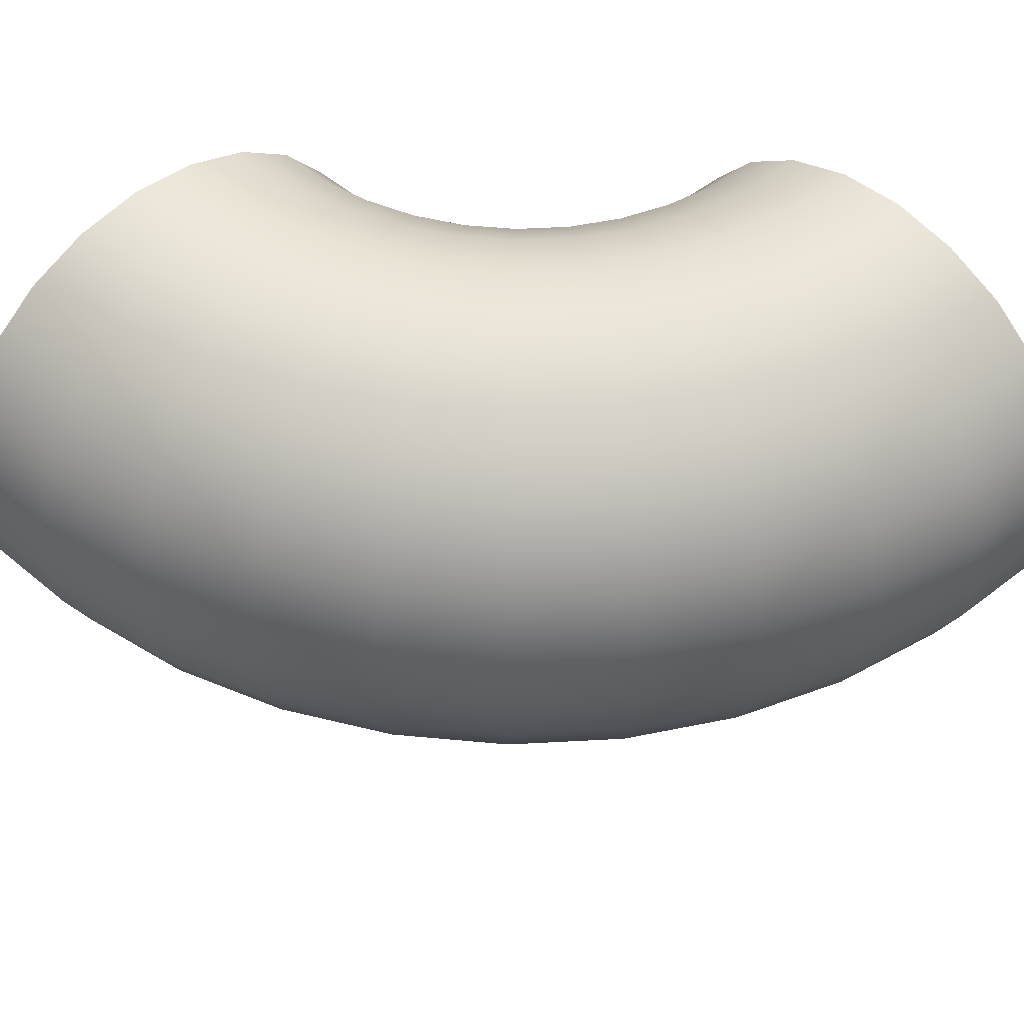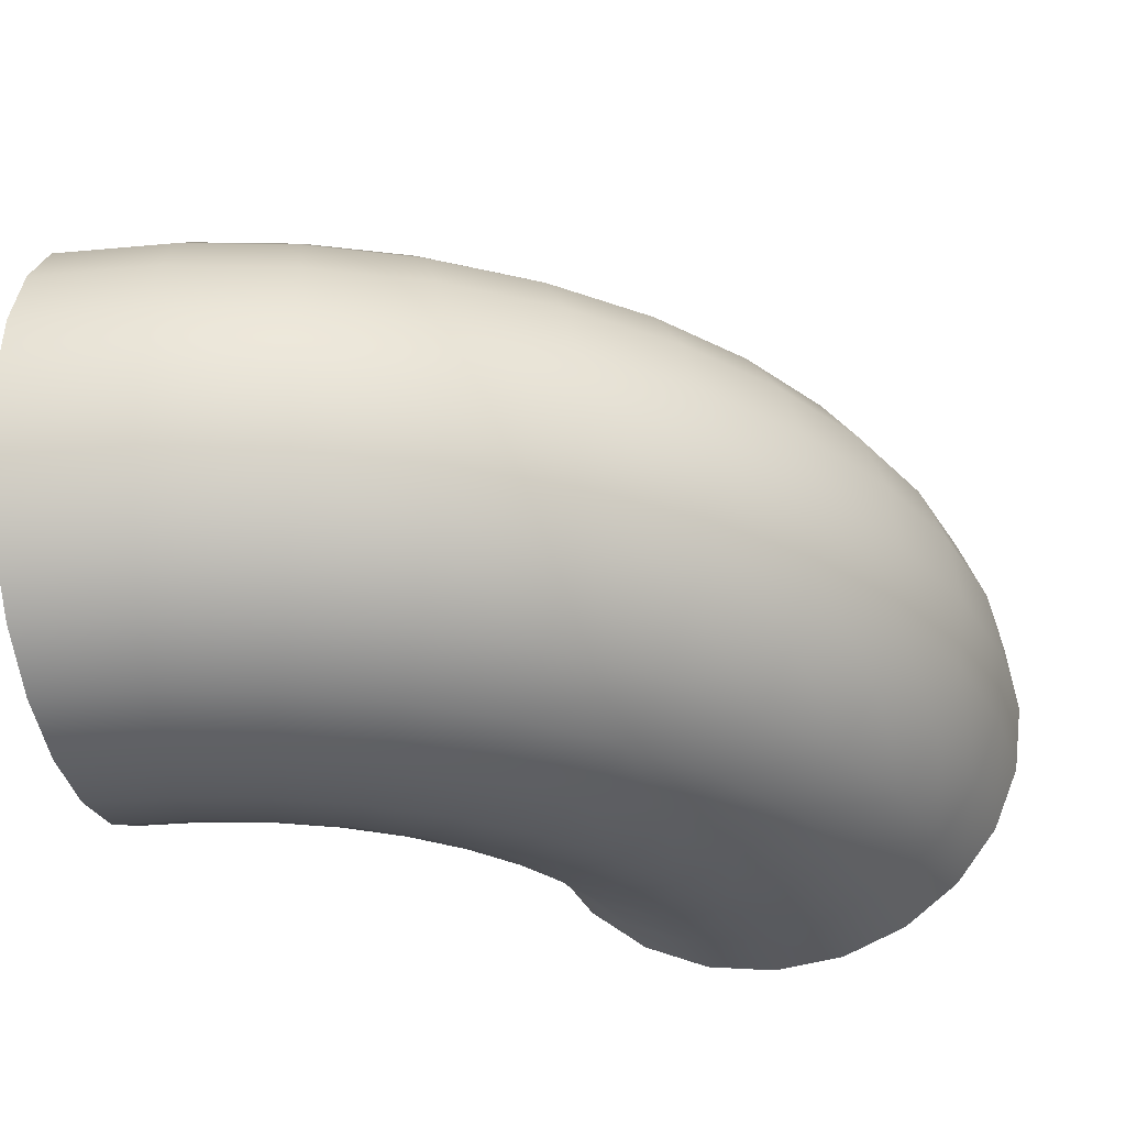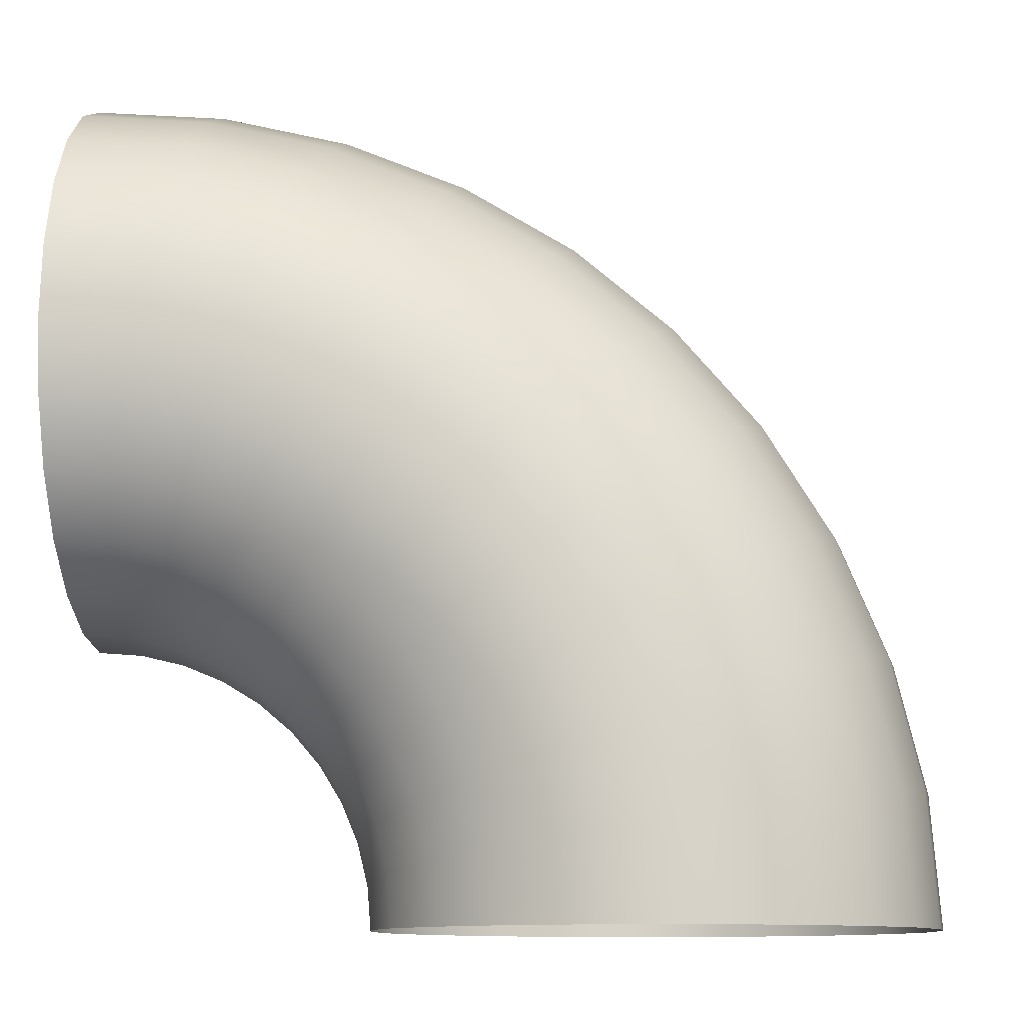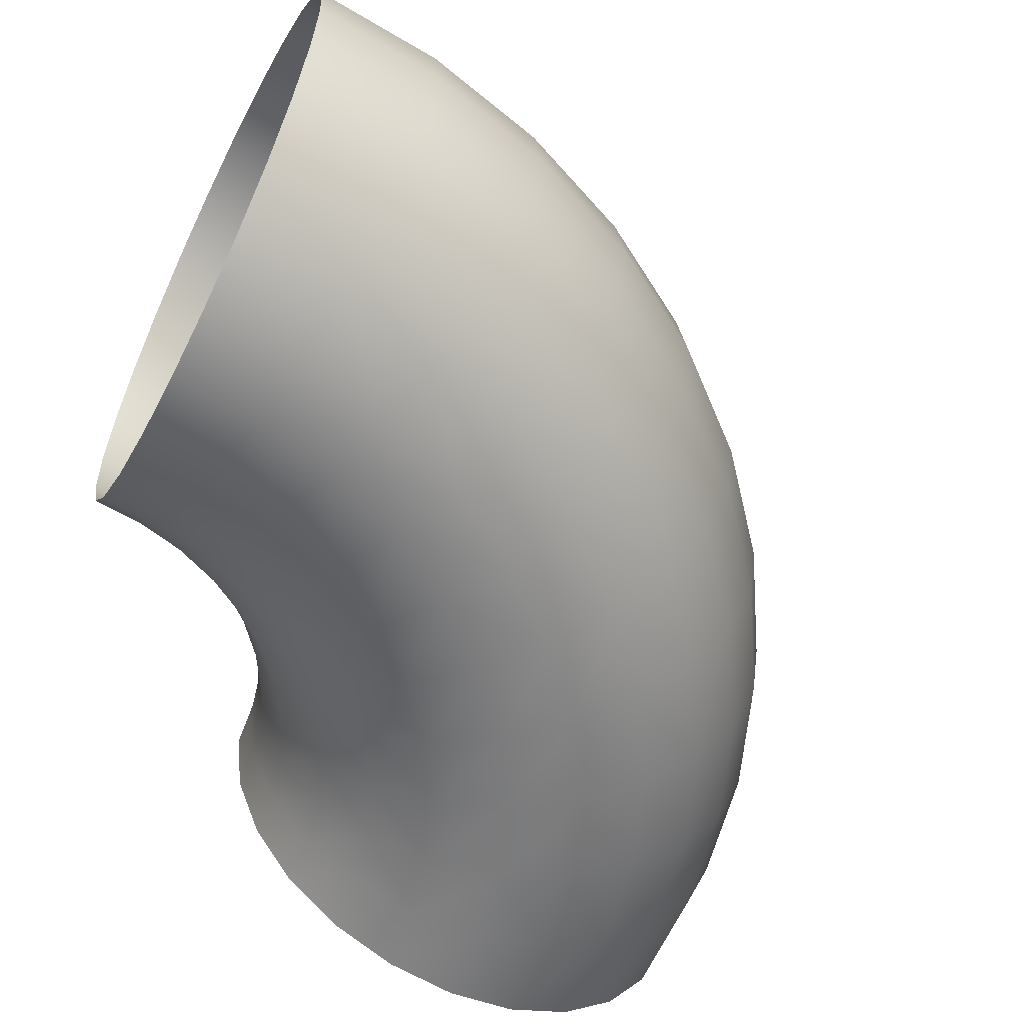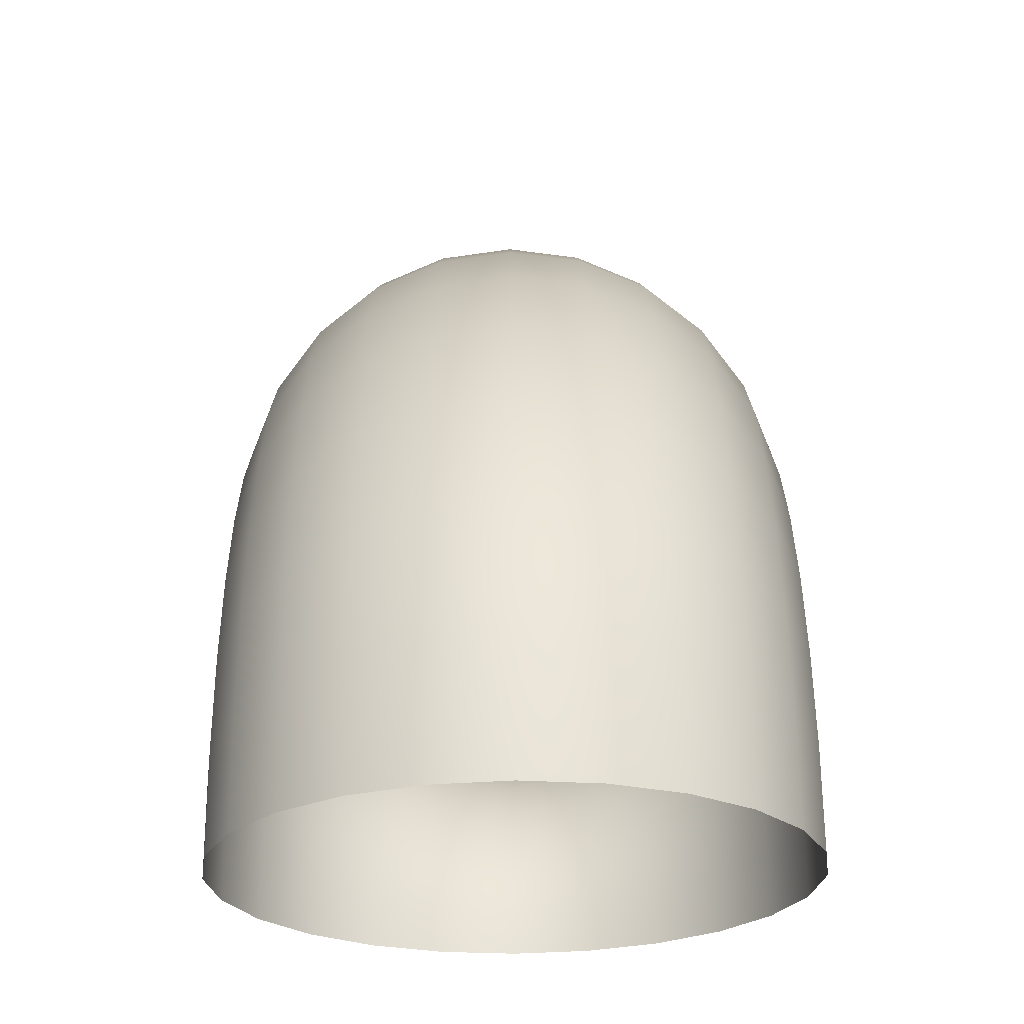
<metadata>
{"format":"obj","ext":"obj","renderer":"f3d","projection":"perspective","resolution":1024,"background":"white","views":[{"elev":53.6,"azim":46.2,"up":"+Y"},{"elev":-29.7,"azim":12.2,"up":"+Y"},{"elev":-10.8,"azim":4.2,"up":"+Z"},{"elev":-58.4,"azim":-27.0,"up":"+Y"},{"elev":66.0,"azim":-90.4,"up":"+Z"}]}
</metadata>
<code>
o Cylinder.001_Cylinder.000
v 5.414 -1.414 0
v 5.732 -1 0
v 5.932 -0.5176 0
v 6 -0 0
v 5 -1.732 0
v 4.518 -1.932 0
v 4 -2 -0
v 3.482 -1.932 -0
v 3 -1.732 -0
v 2.586 -1.414 -0
v 2.268 -1 -0
v 2.068 -0.5176 -0
v 2 -1e-06 -0
v 2.068 0.5176 -0
v 2.268 1 -0
v 2.586 1.414 -0
v 3 1.732 -0
v 3.482 1.932 -0
v 4 2 -0
v 4.518 1.932 0
v 5 1.732 0
v 5.414 1.414 0
v 5.732 1 0
v 5.932 0.5176 0
v 5.348 -1.414 0.847
v 5.661 -1 0.8967
v 5.859 -0.5176 0.9279
v 5.926 -0 0.9386
v 4.938 -1.732 0.7822
v 4.462 -1.932 0.7067
v 3.951 -2 0.6257
v 3.439 -1.932 0.5448
v 2.963 -1.732 0.4693
v 2.554 -1.414 0.4045
v 2.24 -1 0.3548
v 2.043 -0.5176 0.3235
v 1.975 -1e-06 0.3129
v 2.043 0.5176 0.3235
v 2.24 1 0.3548
v 2.554 1.414 0.4045
v 2.963 1.732 0.4693
v 3.439 1.932 0.5448
v 3.951 2 0.6257
v 4.462 1.932 0.7067
v 4.938 1.732 0.7822
v 5.348 1.414 0.847
v 5.661 1 0.8967
v 5.859 0.5176 0.9279
v 5.149 -1.414 1.673
v 5.452 -1 1.771
v 5.642 -0.5176 1.833
v 5.706 -0 1.854
v 4.755 -1.732 1.545
v 4.297 -1.932 1.396
v 3.804 -2 1.236
v 3.312 -1.932 1.076
v 2.853 -1.732 0.927
v 2.459 -1.414 0.799
v 2.157 -1 0.7008
v 1.967 -0.5176 0.6391
v 1.902 -1e-06 0.618
v 1.967 0.5176 0.6391
v 2.157 1 0.7008
v 2.459 1.414 0.799
v 2.853 1.732 0.927
v 3.312 1.932 1.076
v 3.804 2 1.236
v 4.297 1.932 1.396
v 4.755 1.732 1.545
v 5.149 1.414 1.673
v 5.452 1 1.771
v 5.642 0.5176 1.833
v 4.824 -1.414 2.458
v 5.107 -1 2.602
v 5.285 -0.5176 2.693
v 5.346 -0 2.724
v 4.455 -1.732 2.27
v 4.025 -1.932 2.051
v 3.564 -2 1.816
v 3.103 -1.932 1.581
v 2.673 -1.732 1.362
v 2.304 -1.414 1.174
v 2.021 -1 1.03
v 1.843 -0.5176 0.9389
v 1.782 -1e-06 0.908
v 1.843 0.5176 0.9389
v 2.021 1 1.03
v 2.304 1.414 1.174
v 2.673 1.732 1.362
v 3.103 1.932 1.581
v 3.564 2 1.816
v 4.025 1.932 2.051
v 4.455 1.732 2.27
v 4.824 1.414 2.458
v 5.107 1 2.602
v 5.285 0.5176 2.693
v 4.38 -1.414 3.182
v 4.637 -1 3.369
v 4.799 -0.5176 3.487
v 4.854 -0 3.527
v 4.045 -1.732 2.939
v 3.655 -1.932 2.655
v 3.236 -2 2.351
v 2.817 -1.932 2.047
v 2.427 -1.732 1.763
v 2.092 -1.414 1.52
v 1.835 -1 1.333
v 1.673 -0.5176 1.216
v 1.618 -1e-06 1.176
v 1.673 0.5176 1.216
v 1.835 1 1.333
v 2.092 1.414 1.52
v 2.427 1.732 1.763
v 2.817 1.932 2.047
v 3.236 2 2.351
v 3.655 1.932 2.655
v 4.045 1.732 2.939
v 4.38 1.414 3.182
v 4.637 1 3.369
v 4.799 0.5176 3.487
v 3.828 -1.414 3.828
v 4.053 -1 4.053
v 4.194 -0.5176 4.194
v 4.243 -0 4.243
v 3.536 -1.732 3.536
v 3.194 -1.932 3.194
v 2.828 -2 2.828
v 2.462 -1.932 2.462
v 2.121 -1.732 2.121
v 1.828 -1.414 1.828
v 1.604 -1 1.604
v 1.462 -0.5176 1.462
v 1.414 -1e-06 1.414
v 1.462 0.5176 1.462
v 1.604 1 1.604
v 1.828 1.414 1.828
v 2.121 1.732 2.121
v 2.462 1.932 2.462
v 2.828 2 2.828
v 3.194 1.932 3.194
v 3.536 1.732 3.536
v 3.828 1.414 3.828
v 4.053 1 4.053
v 4.194 0.5176 4.194
v 3.182 -1.414 4.38
v 3.369 -1 4.637
v 3.487 -0.5176 4.799
v 3.527 -0 4.854
v 2.939 -1.732 4.045
v 2.655 -1.932 3.655
v 2.351 -2 3.236
v 2.047 -1.932 2.817
v 1.763 -1.732 2.427
v 1.52 -1.414 2.092
v 1.333 -1 1.835
v 1.216 -0.5176 1.673
v 1.176 -1e-06 1.618
v 1.216 0.5176 1.673
v 1.333 1 1.835
v 1.52 1.414 2.092
v 1.763 1.732 2.427
v 2.047 1.932 2.817
v 2.351 2 3.236
v 2.655 1.932 3.655
v 2.939 1.732 4.045
v 3.182 1.414 4.38
v 3.369 1 4.637
v 3.487 0.5176 4.799
v 2.458 -1.414 4.824
v 2.602 -1 5.107
v 2.693 -0.5176 5.285
v 2.724 -0 5.346
v 2.27 -1.732 4.455
v 2.051 -1.932 4.025
v 1.816 -2 3.564
v 1.581 -1.932 3.103
v 1.362 -1.732 2.673
v 1.174 -1.414 2.304
v 1.03 -1 2.021
v 0.9389 -0.5176 1.843
v 0.908 -1e-06 1.782
v 0.9389 0.5176 1.843
v 1.03 1 2.021
v 1.174 1.414 2.304
v 1.362 1.732 2.673
v 1.581 1.932 3.103
v 1.816 2 3.564
v 2.051 1.932 4.025
v 2.27 1.732 4.455
v 2.458 1.414 4.824
v 2.602 1 5.107
v 2.693 0.5176 5.285
v 1.673 -1.414 5.149
v 1.771 -1 5.451
v 1.833 -0.5176 5.642
v 1.854 -0 5.706
v 1.545 -1.732 4.755
v 1.396 -1.932 4.297
v 1.236 -2 3.804
v 1.076 -1.932 3.312
v 0.9271 -1.732 2.853
v 0.7991 -1.414 2.459
v 0.7008 -1 2.157
v 0.6391 -0.5176 1.967
v 0.618 -1e-06 1.902
v 0.6391 0.5176 1.967
v 0.7008 1 2.157
v 0.7991 1.414 2.459
v 0.9271 1.732 2.853
v 1.076 1.932 3.312
v 1.236 2 3.804
v 1.396 1.932 4.297
v 1.545 1.732 4.755
v 1.673 1.414 5.149
v 1.771 1 5.451
v 1.833 0.5176 5.642
v 0.847 -1.414 5.348
v 0.8967 -1 5.661
v 0.928 -0.5176 5.859
v 0.9386 -0 5.926
v 0.7822 -1.732 4.938
v 0.7067 -1.932 4.462
v 0.6257 -2 3.951
v 0.5448 -1.932 3.439
v 0.4693 -1.732 2.963
v 0.4045 -1.414 2.554
v 0.3548 -1 2.24
v 0.3235 -0.5176 2.043
v 0.3129 -1e-06 1.975
v 0.3235 0.5176 2.043
v 0.3548 1 2.24
v 0.4045 1.414 2.554
v 0.4693 1.732 2.963
v 0.5448 1.932 3.439
v 0.6257 2 3.951
v 0.7067 1.932 4.462
v 0.7822 1.732 4.938
v 0.847 1.414 5.348
v 0.8967 1 5.661
v 0.928 0.5176 5.859
v -1.3e-05 -1.414 5.414
v 7e-06 -1 5.732
v 1e-05 -0.5176 5.932
v 2e-06 -0 6
v 6e-06 -1.732 5
v 5e-06 -1.932 4.518
v 1.1e-05 -2 4
v 5e-06 -1.932 3.482
v 1.4e-05 -1.732 3
v 1.1e-05 -1.414 2.586
v 6e-06 -1 2.268
v 1.8e-05 -0.5176 2.068
v 1.9e-05 -1e-06 2
v 1.6e-05 0.5176 2.068
v 6e-06 1 2.268
v 1e-05 1.414 2.586
v 1.4e-05 1.732 3
v 4e-06 1.932 3.482
v 1e-05 2 4
v 3e-06 1.932 4.518
v 1.8e-05 1.732 5
v -1.3e-05 1.414 5.414
v 5e-06 1 5.732
v 9e-06 0.5176 5.932
f 15 40 16
f 8 33 9
f 23 48 24
f 29 6 5
f 16 41 17
f 33 10 9
f 48 4 24
f 1 29 5
f 41 18 17
f 34 11 10
f 26 1 2
f 18 43 19
f 11 36 12
f 27 2 3
f 43 20 19
f 36 13 12
f 4 27 3
f 20 45 21
f 13 38 14
f 6 31 7
f 45 22 21
f 38 15 14
f 31 8 7
f 22 47 23
f 30 55 31
f 69 46 45
f 62 39 38
f 55 32 31
f 46 71 47
f 39 64 40
f 32 57 33
f 47 72 48
f 29 54 30
f 40 65 41
f 57 34 33
f 72 28 48
f 25 53 29
f 65 42 41
f 58 35 34
f 50 25 26
f 42 67 43
f 35 60 36
f 51 26 27
f 67 44 43
f 60 37 36
f 28 51 27
f 44 69 45
f 37 62 38
f 89 66 65
f 82 59 58
f 74 49 50
f 66 91 67
f 59 84 60
f 75 50 51
f 67 92 68
f 84 61 60
f 52 75 51
f 68 93 69
f 61 86 62
f 78 55 54
f 93 70 69
f 86 63 62
f 79 56 55
f 70 95 71
f 63 88 64
f 56 81 57
f 71 96 72
f 53 78 54
f 88 65 64
f 57 82 58
f 96 52 72
f 49 77 53
f 102 79 78
f 117 94 93
f 110 87 86
f 103 80 79
f 94 119 95
f 87 112 88
f 80 105 81
f 95 120 96
f 77 102 78
f 112 89 88
f 81 106 82
f 120 76 96
f 73 101 77
f 113 90 89
f 106 83 82
f 98 73 74
f 90 115 91
f 83 108 84
f 99 74 75
f 91 116 92
f 108 85 84
f 76 99 75
f 92 117 93
f 85 110 86
f 106 131 107
f 122 97 98
f 114 139 115
f 107 132 108
f 123 98 99
f 115 140 116
f 132 109 108
f 100 123 99
f 116 141 117
f 109 134 110
f 126 103 102
f 141 118 117
f 134 111 110
f 127 104 103
f 118 143 119
f 135 112 111
f 104 129 105
f 119 144 120
f 125 102 101
f 112 137 113
f 105 130 106
f 144 100 120
f 97 125 101
f 137 114 113
f 165 142 141
f 158 135 134
f 151 128 127
f 142 167 143
f 159 136 135
f 128 153 129
f 143 168 144
f 125 150 126
f 136 161 137
f 153 130 129
f 168 124 144
f 121 149 125
f 161 138 137
f 130 155 131
f 146 121 122
f 138 163 139
f 131 156 132
f 147 122 123
f 163 140 139
f 156 133 132
f 124 147 123
f 140 165 141
f 157 134 133
f 126 151 127
f 178 155 154
f 170 145 146
f 162 187 163
f 155 180 156
f 171 146 147
f 187 164 163
f 156 181 157
f 148 171 147
f 164 189 165
f 181 158 157
f 150 175 151
f 189 166 165
f 182 159 158
f 175 152 151
f 166 191 167
f 159 184 160
f 152 177 153
f 167 192 168
f 149 174 150
f 160 185 161
f 177 154 153
f 192 148 168
f 145 173 149
f 185 162 161
f 206 183 182
f 199 176 175
f 190 215 191
f 207 184 183
f 176 201 177
f 191 216 192
f 197 174 173
f 208 185 184
f 177 202 178
f 216 172 192
f 169 197 173
f 209 186 185
f 202 179 178
f 194 169 170
f 186 211 187
f 179 204 180
f 195 170 171
f 211 188 187
f 180 205 181
f 172 195 171
f 188 213 189
f 205 182 181
f 174 199 175
f 213 190 189
f 218 193 194
f 210 235 211
f 203 228 204
f 219 194 195
f 235 212 211
f 204 229 205
f 196 219 195
f 212 237 213
f 229 206 205
f 198 223 199
f 237 214 213
f 230 207 206
f 223 200 199
f 214 239 215
f 207 232 208
f 200 225 201
f 215 240 216
f 221 198 197
f 208 233 209
f 225 202 201
f 240 196 216
f 193 221 197
f 233 210 209
f 226 203 202
f 254 231 230
f 247 224 223
f 238 263 239
f 231 256 232
f 224 249 225
f 239 264 240
f 245 222 221
f 232 257 233
f 249 226 225
f 264 220 240
f 217 245 221
f 257 234 233
f 250 227 226
f 242 217 218
f 234 259 235
f 227 252 228
f 243 218 219
f 259 236 235
f 228 253 229
f 220 243 219
f 236 261 237
f 253 230 229
f 222 247 223
f 261 238 237
f 15 39 40
f 8 32 33
f 23 47 48
f 29 30 6
f 16 40 41
f 33 34 10
f 48 28 4
f 1 25 29
f 41 42 18
f 34 35 11
f 26 25 1
f 18 42 43
f 11 35 36
f 27 26 2
f 43 44 20
f 36 37 13
f 4 28 27
f 20 44 45
f 13 37 38
f 6 30 31
f 45 46 22
f 38 39 15
f 31 32 8
f 22 46 47
f 30 54 55
f 69 70 46
f 62 63 39
f 55 56 32
f 46 70 71
f 39 63 64
f 32 56 57
f 47 71 72
f 29 53 54
f 40 64 65
f 57 58 34
f 72 52 28
f 25 49 53
f 65 66 42
f 58 59 35
f 50 49 25
f 42 66 67
f 35 59 60
f 51 50 26
f 67 68 44
f 60 61 37
f 28 52 51
f 44 68 69
f 37 61 62
f 89 90 66
f 82 83 59
f 74 73 49
f 66 90 91
f 59 83 84
f 75 74 50
f 67 91 92
f 84 85 61
f 52 76 75
f 68 92 93
f 61 85 86
f 78 79 55
f 93 94 70
f 86 87 63
f 79 80 56
f 70 94 95
f 63 87 88
f 56 80 81
f 71 95 96
f 53 77 78
f 88 89 65
f 57 81 82
f 96 76 52
f 49 73 77
f 102 103 79
f 117 118 94
f 110 111 87
f 103 104 80
f 94 118 119
f 87 111 112
f 80 104 105
f 95 119 120
f 77 101 102
f 112 113 89
f 81 105 106
f 120 100 76
f 73 97 101
f 113 114 90
f 106 107 83
f 98 97 73
f 90 114 115
f 83 107 108
f 99 98 74
f 91 115 116
f 108 109 85
f 76 100 99
f 92 116 117
f 85 109 110
f 106 130 131
f 122 121 97
f 114 138 139
f 107 131 132
f 123 122 98
f 115 139 140
f 132 133 109
f 100 124 123
f 116 140 141
f 109 133 134
f 126 127 103
f 141 142 118
f 134 135 111
f 127 128 104
f 118 142 143
f 135 136 112
f 104 128 129
f 119 143 144
f 125 126 102
f 112 136 137
f 105 129 130
f 144 124 100
f 97 121 125
f 137 138 114
f 165 166 142
f 158 159 135
f 151 152 128
f 142 166 167
f 159 160 136
f 128 152 153
f 143 167 168
f 125 149 150
f 136 160 161
f 153 154 130
f 168 148 124
f 121 145 149
f 161 162 138
f 130 154 155
f 146 145 121
f 138 162 163
f 131 155 156
f 147 146 122
f 163 164 140
f 156 157 133
f 124 148 147
f 140 164 165
f 157 158 134
f 126 150 151
f 178 179 155
f 170 169 145
f 162 186 187
f 155 179 180
f 171 170 146
f 187 188 164
f 156 180 181
f 148 172 171
f 164 188 189
f 181 182 158
f 150 174 175
f 189 190 166
f 182 183 159
f 175 176 152
f 166 190 191
f 159 183 184
f 152 176 177
f 167 191 192
f 149 173 174
f 160 184 185
f 177 178 154
f 192 172 148
f 145 169 173
f 185 186 162
f 206 207 183
f 199 200 176
f 190 214 215
f 207 208 184
f 176 200 201
f 191 215 216
f 197 198 174
f 208 209 185
f 177 201 202
f 216 196 172
f 169 193 197
f 209 210 186
f 202 203 179
f 194 193 169
f 186 210 211
f 179 203 204
f 195 194 170
f 211 212 188
f 180 204 205
f 172 196 195
f 188 212 213
f 205 206 182
f 174 198 199
f 213 214 190
f 218 217 193
f 210 234 235
f 203 227 228
f 219 218 194
f 235 236 212
f 204 228 229
f 196 220 219
f 212 236 237
f 229 230 206
f 198 222 223
f 237 238 214
f 230 231 207
f 223 224 200
f 214 238 239
f 207 231 232
f 200 224 225
f 215 239 240
f 221 222 198
f 208 232 233
f 225 226 202
f 240 220 196
f 193 217 221
f 233 234 210
f 226 227 203
f 254 255 231
f 247 248 224
f 238 262 263
f 231 255 256
f 224 248 249
f 239 263 264
f 245 246 222
f 232 256 257
f 249 250 226
f 264 244 220
f 217 241 245
f 257 258 234
f 250 251 227
f 242 241 217
f 234 258 259
f 227 251 252
f 243 242 218
f 259 260 236
f 228 252 253
f 220 244 243
f 236 260 261
f 253 254 230
f 222 246 247
f 261 262 238

</code>
